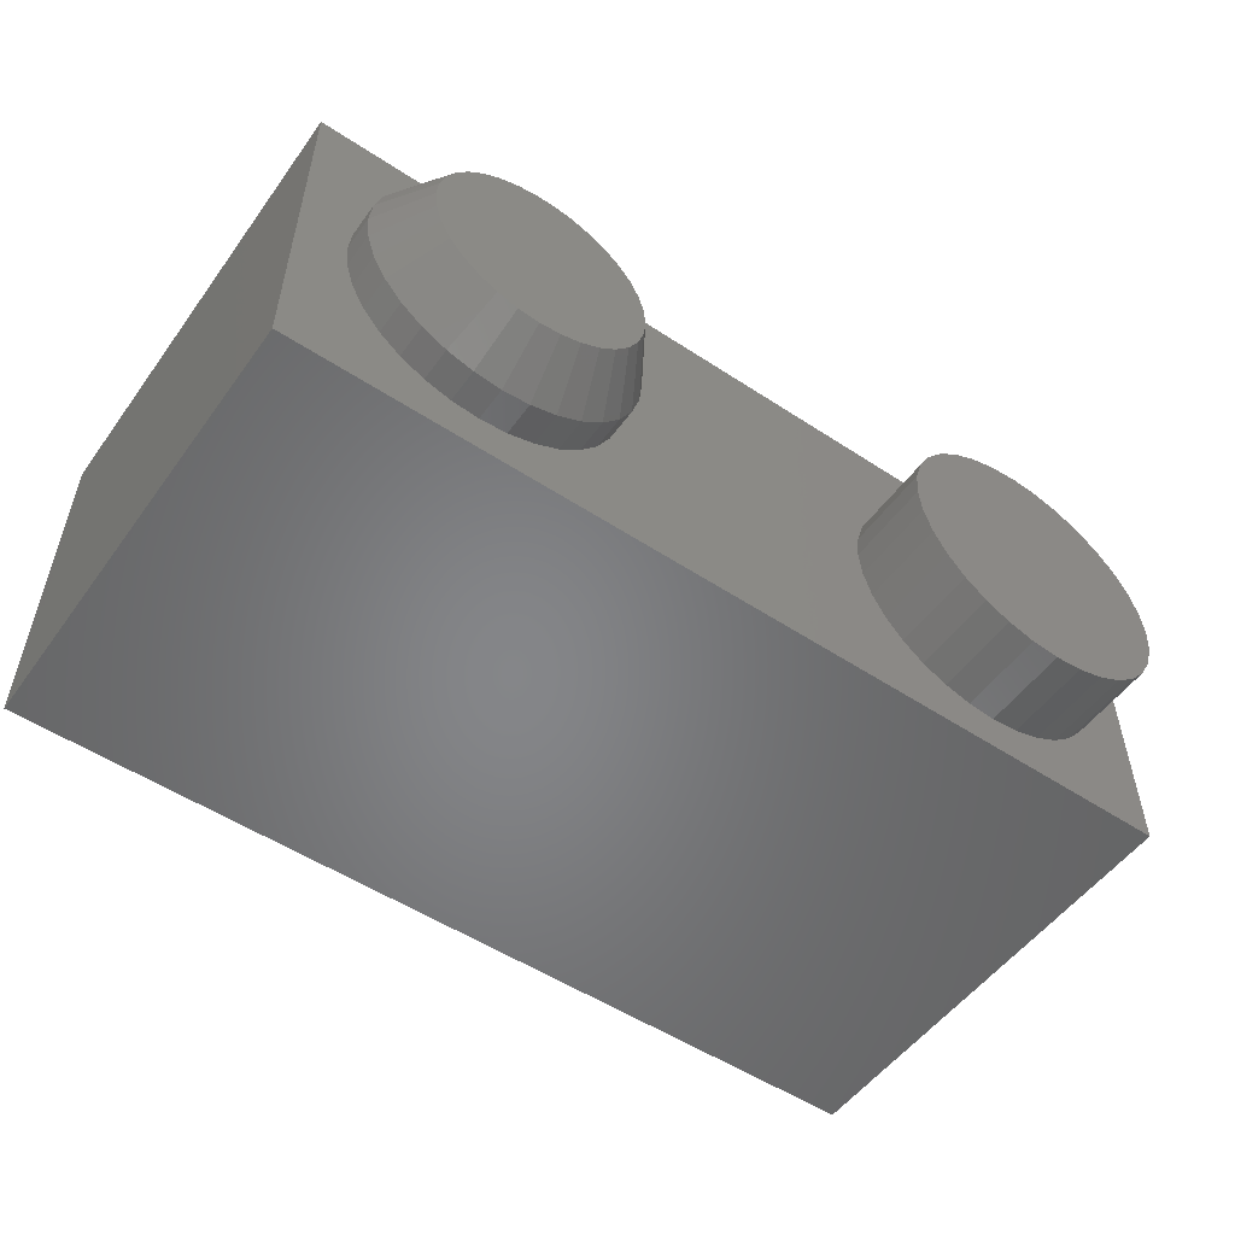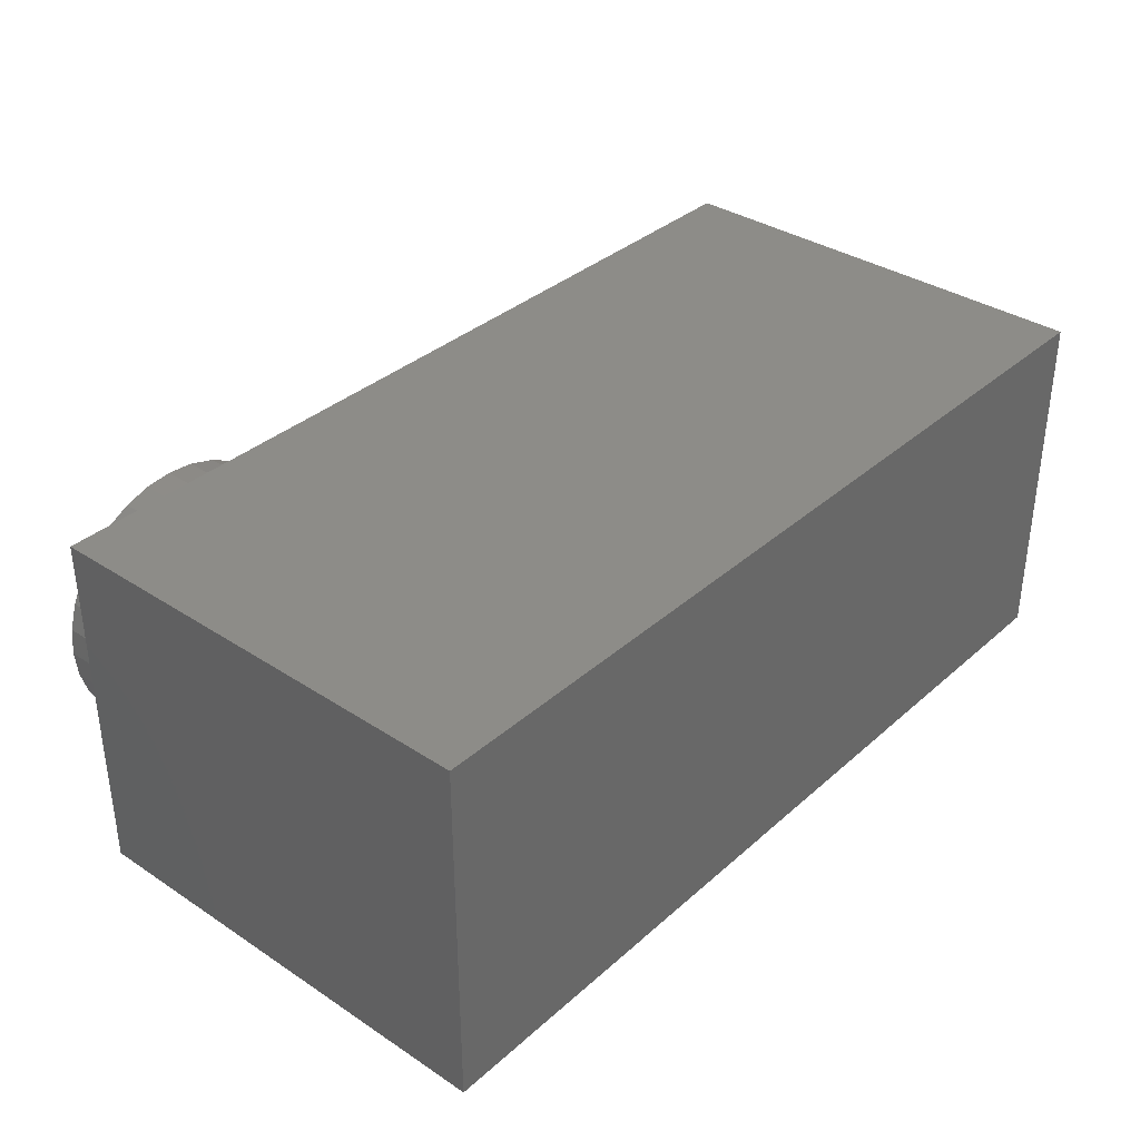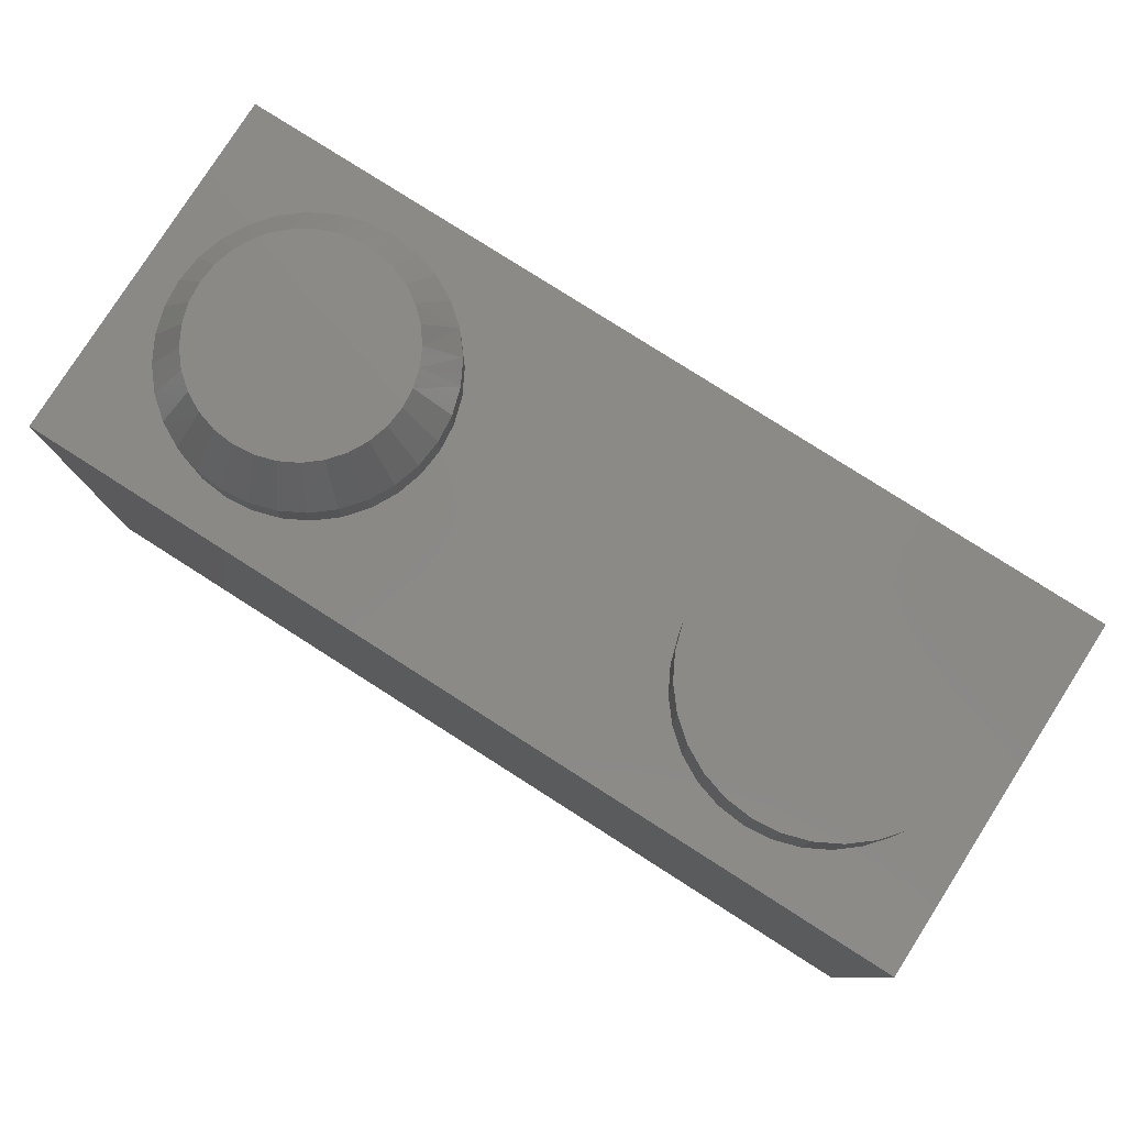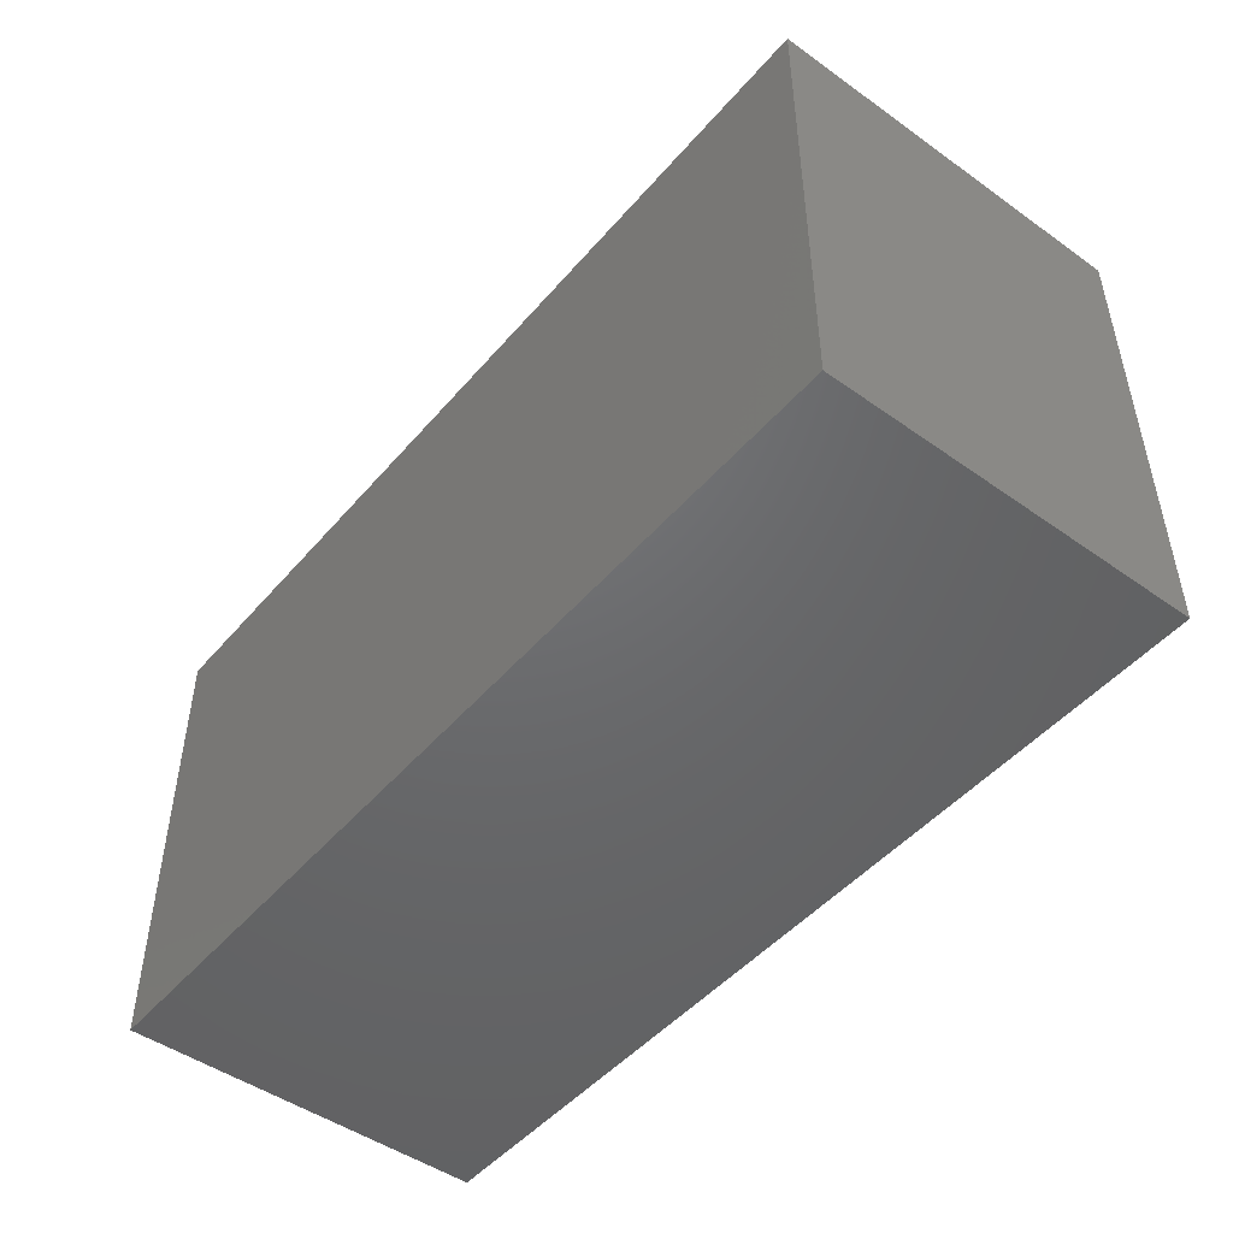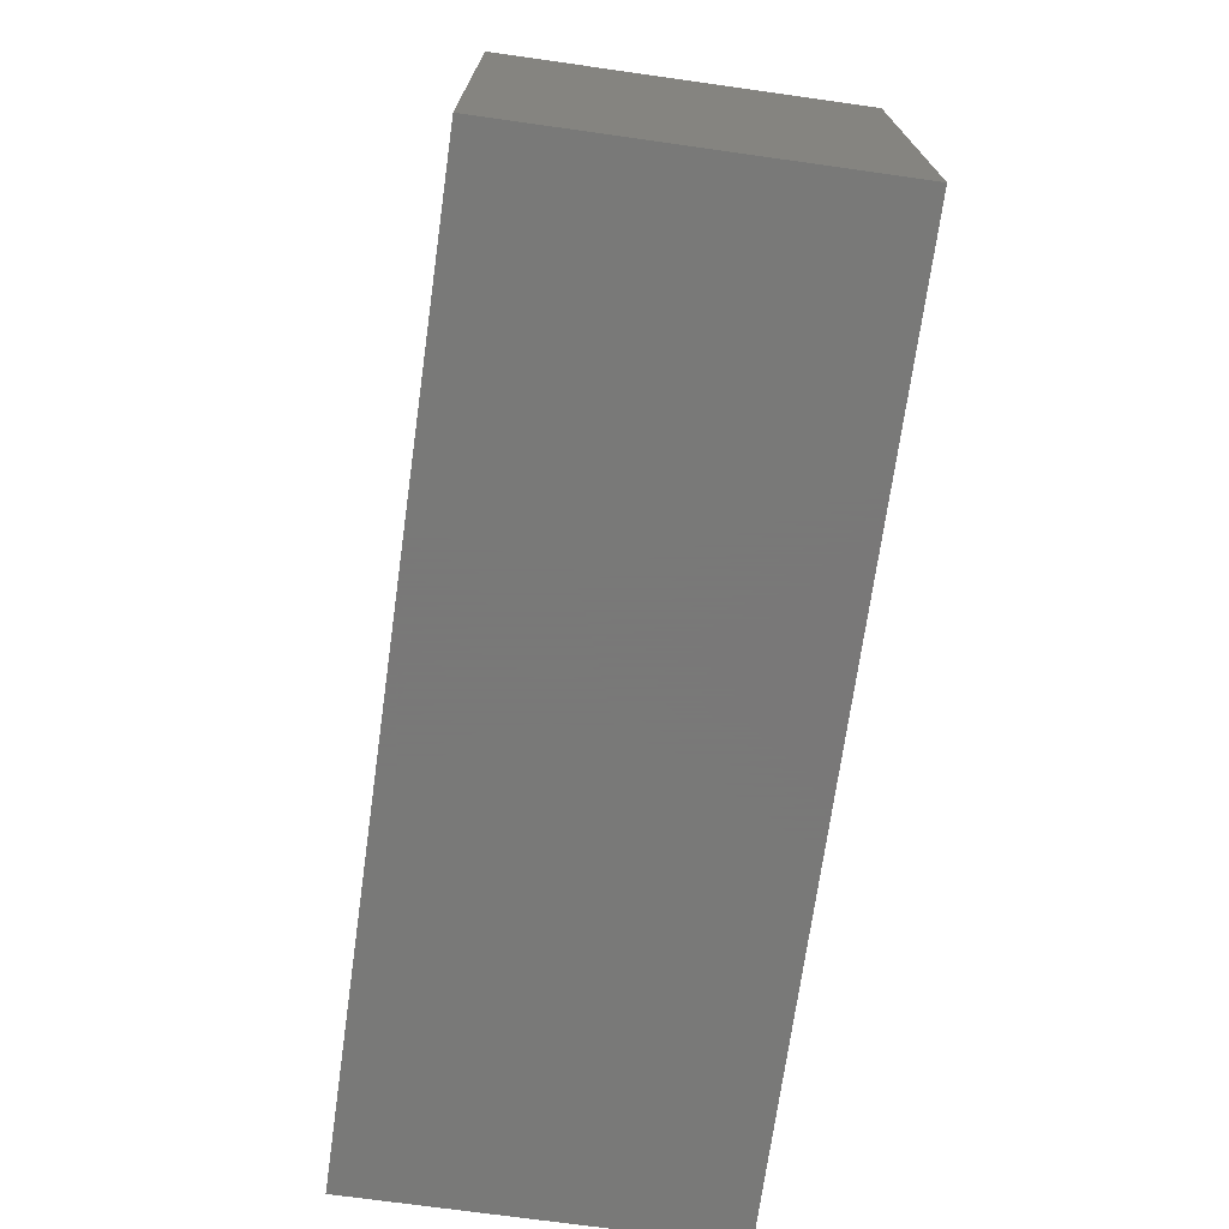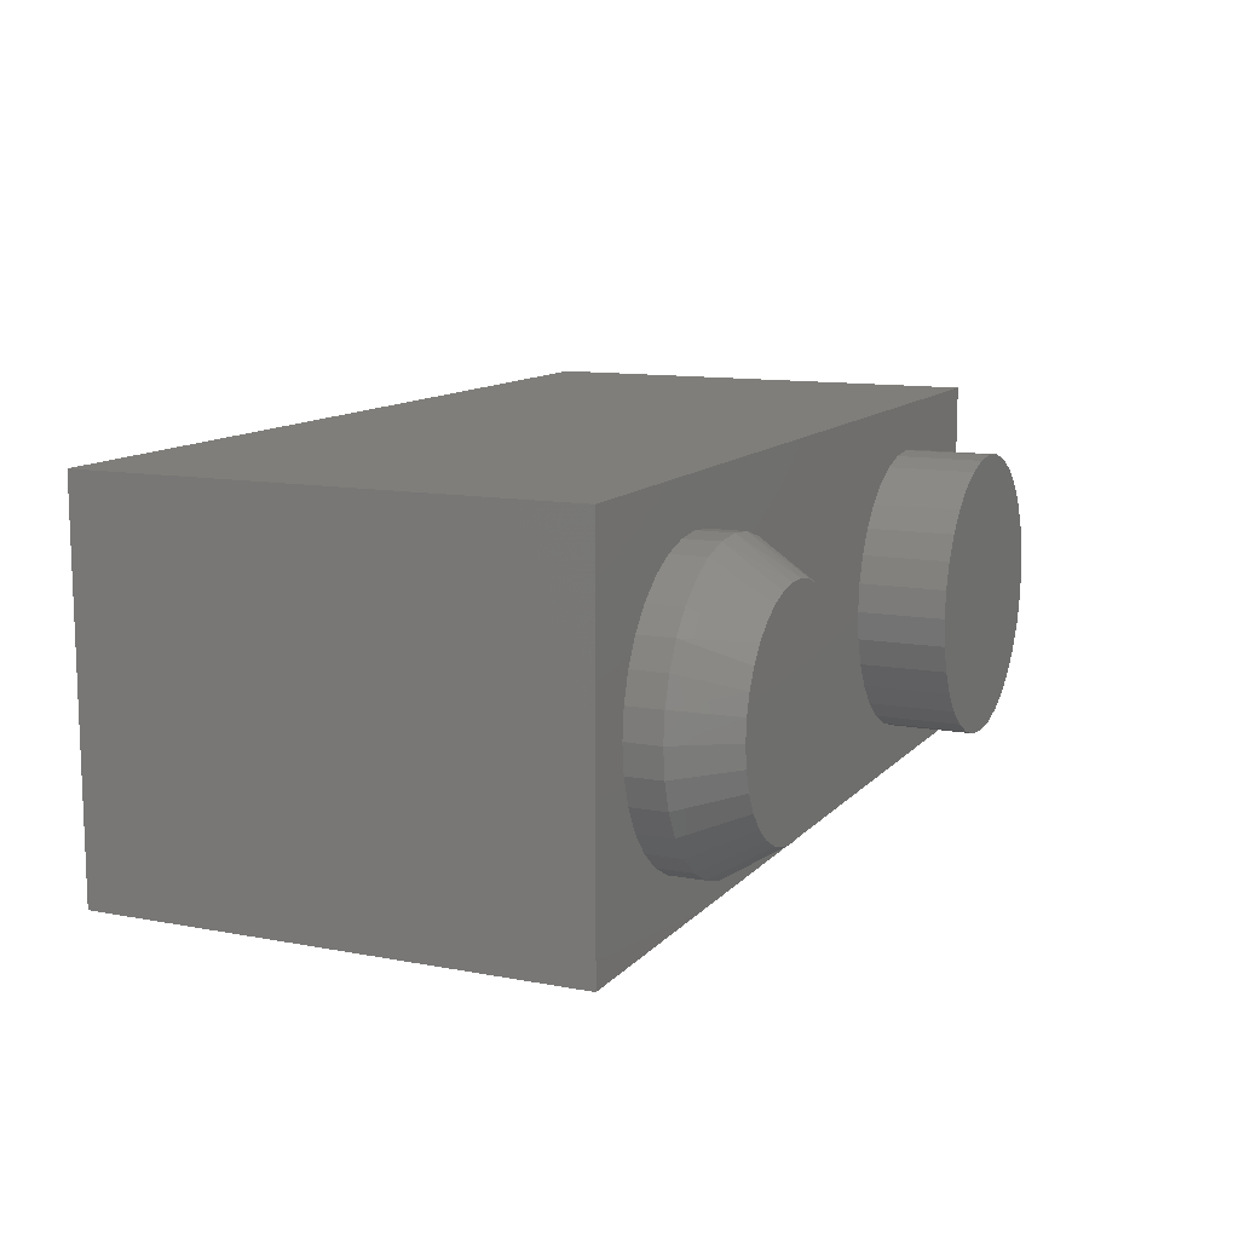
<metadata>
{"format":"stl","ext":"stl","renderer":"f3d","projection":"perspective","resolution":1024,"background":"white","views":[{"elev":-52.9,"azim":144.8,"up":"+Z"},{"elev":35.4,"azim":-49.1,"up":"+Z"},{"elev":79.4,"azim":-147.5,"up":"+Y"},{"elev":-48.1,"azim":51.5,"up":"+Y"},{"elev":-71.5,"azim":-98.0,"up":"+Y"},{"elev":11.4,"azim":114.4,"up":"+Z"}]}
</metadata>
<code>
# stl→obj: 169 verts, 334 faces
v -0.2266 0.3829 0.2969
v -0.2266 0.5234 0.2969
v -0.231 0.3829 0.3415
v -0.231 0.5234 0.3415
v -0.244 0.3829 0.3845
v -0.244 0.5234 0.3845
v -0.2651 0.3829 0.4241
v -0.2651 0.5234 0.4241
v -0.2936 0.3829 0.4588
v -0.2936 0.5234 0.4588
v -0.3283 0.3829 0.4872
v -0.3283 0.5234 0.4872
v -0.3679 0.3829 0.5084
v -0.3679 0.5234 0.5084
v -0.4108 0.3829 0.5214
v -0.4108 0.5234 0.5214
v -0.4555 0.3829 0.5258
v -0.4555 0.5234 0.5258
v -0.5002 0.3829 0.5214
v -0.5002 0.5234 0.5214
v -0.5431 0.3829 0.5084
v -0.5431 0.5234 0.5084
v -0.5827 0.3829 0.4872
v -0.5827 0.5234 0.4872
v -0.6174 0.3829 0.4588
v -0.6174 0.5234 0.4588
v -0.6459 0.3829 0.4241
v -0.6459 0.5234 0.4241
v -0.667 0.3829 0.3845
v -0.667 0.5234 0.3845
v -0.6801 0.3829 0.3415
v -0.6801 0.5234 0.3415
v -0.6845 0.3829 0.2969
v -0.6845 0.5234 0.2969
v -0.6801 0.3829 0.2522
v -0.6801 0.5234 0.2522
v -0.667 0.3829 0.2093
v -0.667 0.5234 0.2093
v -0.6459 0.3829 0.1697
v -0.6459 0.5234 0.1697
v -0.6174 0.3829 0.135
v -0.6174 0.5234 0.135
v -0.5827 0.3829 0.1065
v -0.5827 0.5234 0.1065
v -0.5431 0.3829 0.08536
v -0.5431 0.5234 0.08536
v -0.5002 0.3829 0.07233
v -0.5002 0.5234 0.07233
v -0.4555 0.3829 0.06793
v -0.4555 0.5234 0.06793
v -0.4108 0.3829 0.07233
v -0.4108 0.5234 0.07233
v -0.3679 0.3829 0.08536
v -0.3679 0.5234 0.08536
v -0.3283 0.3829 0.1065
v -0.3283 0.5234 0.1065
v -0.2936 0.3829 0.135
v -0.2936 0.5234 0.135
v -0.2651 0.3829 0.1697
v -0.2651 0.5234 0.1697
v -0.244 0.3829 0.2093
v -0.244 0.5234 0.2093
v -0.231 0.3829 0.2522
v -0.231 0.5234 0.2522
v 0.281 0.3829 0.4588
v 0.2526 0.3829 0.4241
v 0.2314 0.3829 0.3845
v 0.2184 0.3829 0.3415
v 0.214 0.3829 0.2969
v 0.2184 0.3829 0.2522
v 0.2314 0.3829 0.2093
v 0.2526 0.3829 0.1697
v 0.281 0.3829 0.135
v -0.75 0.3829 0.6016
v 0.75 0.3829 0.6016
v 0.4429 0.3829 0.5258
v 0.3983 0.3829 0.5214
v -0.75 0.3829 0
v 0.75 0.3829 0
v 0.4429 0.3829 0.06793
v 0.4876 0.3829 0.07233
v 0.5305 0.3829 0.08536
v 0.5701 0.3829 0.1065
v 0.6048 0.3829 0.135
v 0.6333 0.3829 0.1697
v 0.6544 0.3829 0.2093
v 0.6675 0.3829 0.2522
v 0.6719 0.3829 0.2969
v 0.3157 0.3829 0.1065
v 0.3553 0.3829 0.08536
v 0.3983 0.3829 0.07233
v 0.6675 0.3829 0.3415
v 0.6544 0.3829 0.3845
v 0.6333 0.3829 0.4241
v 0.6048 0.3829 0.4588
v 0.5701 0.3829 0.4872
v 0.5305 0.3829 0.5084
v 0.4876 0.3829 0.5214
v 0.3157 0.3829 0.4872
v 0.3553 0.3829 0.5084
v 0.4268 0.5234 0.4704
v 0.459 0.5234 0.4704
v 0.4906 0.5234 0.4645
v 0.3952 0.5234 0.4645
v 0.5206 0.5234 0.4529
v 0.3653 0.5234 0.4529
v 0.3762 0.5234 0.1359
v 0.4769 0.5234 0.126
v 0.4089 0.5234 0.126
v 0.4429 0.5234 0.1226
v 0.3379 0.5234 0.4359
v 0.5479 0.5234 0.4359
v 0.3141 0.5234 0.4143
v 0.5717 0.5234 0.4143
v 0.2948 0.5234 0.3886
v 0.5911 0.5234 0.3886
v 0.2804 0.5234 0.3598
v 0.6054 0.5234 0.3598
v 0.2716 0.5234 0.3289
v 0.6142 0.5234 0.3289
v 0.2687 0.5234 0.2969
v 0.6172 0.5234 0.2969
v 0.272 0.5234 0.2629
v 0.6138 0.5234 0.2629
v 0.2819 0.5234 0.2302
v 0.6039 0.5234 0.2302
v 0.298 0.5234 0.2001
v 0.5878 0.5234 0.2001
v 0.3197 0.5234 0.1737
v 0.5661 0.5234 0.1737
v 0.3461 0.5234 0.152
v 0.5397 0.5234 0.152
v 0.5096 0.5234 0.1359
v 0.214 0.4375 0.2969
v 0.2184 0.4375 0.2522
v 0.2314 0.4375 0.2093
v 0.2526 0.4375 0.1697
v 0.281 0.4375 0.135
v 0.3157 0.4375 0.1065
v 0.3553 0.4375 0.08536
v 0.3983 0.4375 0.07233
v 0.4429 0.4375 0.06793
v 0.4876 0.4375 0.07233
v 0.5305 0.4375 0.08536
v 0.5701 0.4375 0.1065
v 0.6048 0.4375 0.135
v 0.6333 0.4375 0.1697
v 0.6544 0.4375 0.2093
v 0.6675 0.4375 0.2522
v 0.6719 0.4375 0.2969
v 0.6675 0.4375 0.3415
v 0.6544 0.4375 0.3845
v 0.6333 0.4375 0.4241
v 0.6048 0.4375 0.4588
v 0.5701 0.4375 0.4872
v 0.5305 0.4375 0.5084
v 0.4876 0.4375 0.5214
v 0.4429 0.4375 0.5258
v 0.3983 0.4375 0.5214
v 0.3553 0.4375 0.5084
v 0.3157 0.4375 0.4872
v 0.281 0.4375 0.4588
v 0.2526 0.4375 0.4241
v 0.2314 0.4375 0.3845
v 0.2184 0.4375 0.3415
v -0.75 -0.375 0.6016
v 0.75 -0.375 0.6016
v -0.75 -0.375 0
v 0.75 -0.375 0
f 1 2 3
f 3 2 4
f 3 4 5
f 5 4 6
f 5 6 7
f 7 6 8
f 7 8 9
f 9 8 10
f 9 10 11
f 11 10 12
f 11 12 13
f 13 12 14
f 13 14 15
f 15 14 16
f 15 16 17
f 17 16 18
f 17 18 19
f 19 18 20
f 19 20 21
f 21 20 22
f 21 22 23
f 23 22 24
f 23 24 25
f 25 24 26
f 25 26 27
f 27 26 28
f 27 28 29
f 29 28 30
f 29 30 31
f 31 30 32
f 31 32 33
f 33 32 34
f 33 34 35
f 35 34 36
f 35 36 37
f 37 36 38
f 37 38 39
f 39 38 40
f 39 40 41
f 41 40 42
f 41 42 43
f 43 42 44
f 43 44 45
f 45 44 46
f 45 46 47
f 47 46 48
f 47 48 49
f 49 48 50
f 49 50 51
f 51 50 52
f 51 52 53
f 53 52 54
f 53 54 55
f 55 54 56
f 55 56 57
f 57 56 58
f 57 58 59
f 59 58 60
f 59 60 61
f 61 60 62
f 61 62 63
f 63 62 64
f 63 64 1
f 1 64 2
f 1 65 66
f 1 66 67
f 1 67 68
f 1 68 69
f 1 69 70
f 1 70 71
f 1 71 72
f 1 72 73
f 74 75 76
f 74 76 77
f 74 77 15
f 74 15 17
f 74 17 19
f 74 19 21
f 74 21 23
f 74 23 25
f 74 25 27
f 74 27 29
f 74 29 31
f 74 31 33
f 74 33 78
f 79 80 81
f 79 81 82
f 79 82 83
f 79 83 84
f 79 84 85
f 79 85 86
f 79 86 87
f 79 87 88
f 79 88 75
f 89 61 63
f 89 63 1
f 89 1 73
f 90 55 57
f 90 57 59
f 90 59 61
f 90 61 89
f 91 51 53
f 91 53 55
f 91 55 90
f 78 33 35
f 78 35 37
f 78 37 39
f 78 39 41
f 78 41 43
f 78 43 45
f 78 45 47
f 78 47 49
f 78 49 51
f 78 51 91
f 78 91 80
f 78 80 79
f 75 88 92
f 75 92 93
f 75 93 94
f 75 94 95
f 75 95 96
f 75 96 97
f 75 97 98
f 75 98 76
f 99 65 1
f 99 1 3
f 99 3 5
f 100 99 5
f 100 5 7
f 100 7 9
f 100 9 11
f 77 100 11
f 77 11 13
f 77 13 15
f 16 20 18
f 20 16 14
f 20 14 22
f 46 52 48
f 48 52 50
f 22 14 24
f 24 14 12
f 24 12 26
f 26 12 10
f 26 10 28
f 28 10 8
f 28 8 30
f 30 8 6
f 30 6 32
f 32 6 4
f 32 4 34
f 34 4 2
f 34 2 36
f 36 2 64
f 36 64 38
f 38 64 62
f 38 62 40
f 40 62 60
f 40 60 42
f 42 60 58
f 42 58 44
f 44 58 56
f 44 56 46
f 46 56 54
f 46 54 52
f 101 102 103
f 101 103 104
f 104 103 105
f 104 105 106
f 107 108 109
f 109 108 110
f 106 105 111
f 111 105 112
f 111 112 113
f 113 112 114
f 113 114 115
f 115 114 116
f 115 116 117
f 117 116 118
f 117 118 119
f 119 118 120
f 119 120 121
f 121 120 122
f 121 122 123
f 123 122 124
f 123 124 125
f 125 124 126
f 125 126 127
f 127 126 128
f 127 128 129
f 129 128 130
f 129 130 131
f 131 130 132
f 131 132 107
f 107 132 133
f 107 133 108
f 69 134 70
f 70 134 135
f 70 135 71
f 71 135 136
f 71 136 72
f 72 136 137
f 72 137 73
f 73 137 138
f 73 138 89
f 89 138 139
f 89 139 90
f 90 139 140
f 90 140 91
f 91 140 141
f 91 141 80
f 80 141 142
f 80 142 81
f 81 142 143
f 81 143 82
f 82 143 144
f 82 144 83
f 83 144 145
f 83 145 84
f 84 145 146
f 84 146 85
f 85 146 147
f 85 147 86
f 86 147 148
f 86 148 87
f 87 148 149
f 87 149 88
f 88 149 150
f 88 150 92
f 92 150 151
f 92 151 93
f 93 151 152
f 93 152 94
f 94 152 153
f 94 153 95
f 95 153 154
f 95 154 96
f 96 154 155
f 96 155 97
f 97 155 156
f 97 156 98
f 98 156 157
f 98 157 76
f 76 157 158
f 76 158 77
f 77 158 159
f 77 159 100
f 100 159 160
f 100 160 99
f 99 160 161
f 99 161 65
f 65 161 162
f 65 162 66
f 66 162 163
f 66 163 67
f 67 163 164
f 67 164 68
f 68 164 165
f 68 165 69
f 69 165 134
f 139 107 140
f 140 107 109
f 140 109 141
f 141 109 110
f 141 110 142
f 142 110 108
f 142 108 143
f 107 139 131
f 131 139 138
f 131 138 129
f 129 138 137
f 129 137 127
f 127 137 136
f 127 136 125
f 125 136 135
f 125 135 123
f 123 135 134
f 123 134 121
f 130 145 132
f 132 145 144
f 132 144 133
f 133 144 143
f 133 143 108
f 145 130 146
f 146 130 128
f 146 128 147
f 147 128 126
f 147 126 148
f 148 126 124
f 148 124 149
f 149 124 122
f 149 122 150
f 162 161 111
f 104 106 160
f 106 161 160
f 111 161 106
f 159 158 101
f 104 159 101
f 104 160 159
f 158 157 102
f 101 158 102
f 157 156 103
f 102 157 103
f 156 155 105
f 103 156 105
f 112 155 154
f 105 155 112
f 112 154 114
f 114 154 153
f 114 153 116
f 116 153 152
f 116 152 118
f 118 152 151
f 118 151 120
f 120 151 150
f 120 150 122
f 111 113 162
f 162 113 115
f 162 115 163
f 163 115 117
f 163 117 164
f 164 117 119
f 164 119 165
f 165 119 121
f 165 121 134
f 166 167 74
f 74 167 75
f 168 78 169
f 169 78 79
f 74 78 166
f 166 78 168
f 167 169 75
f 75 169 79
f 166 168 167
f 167 168 169

</code>
